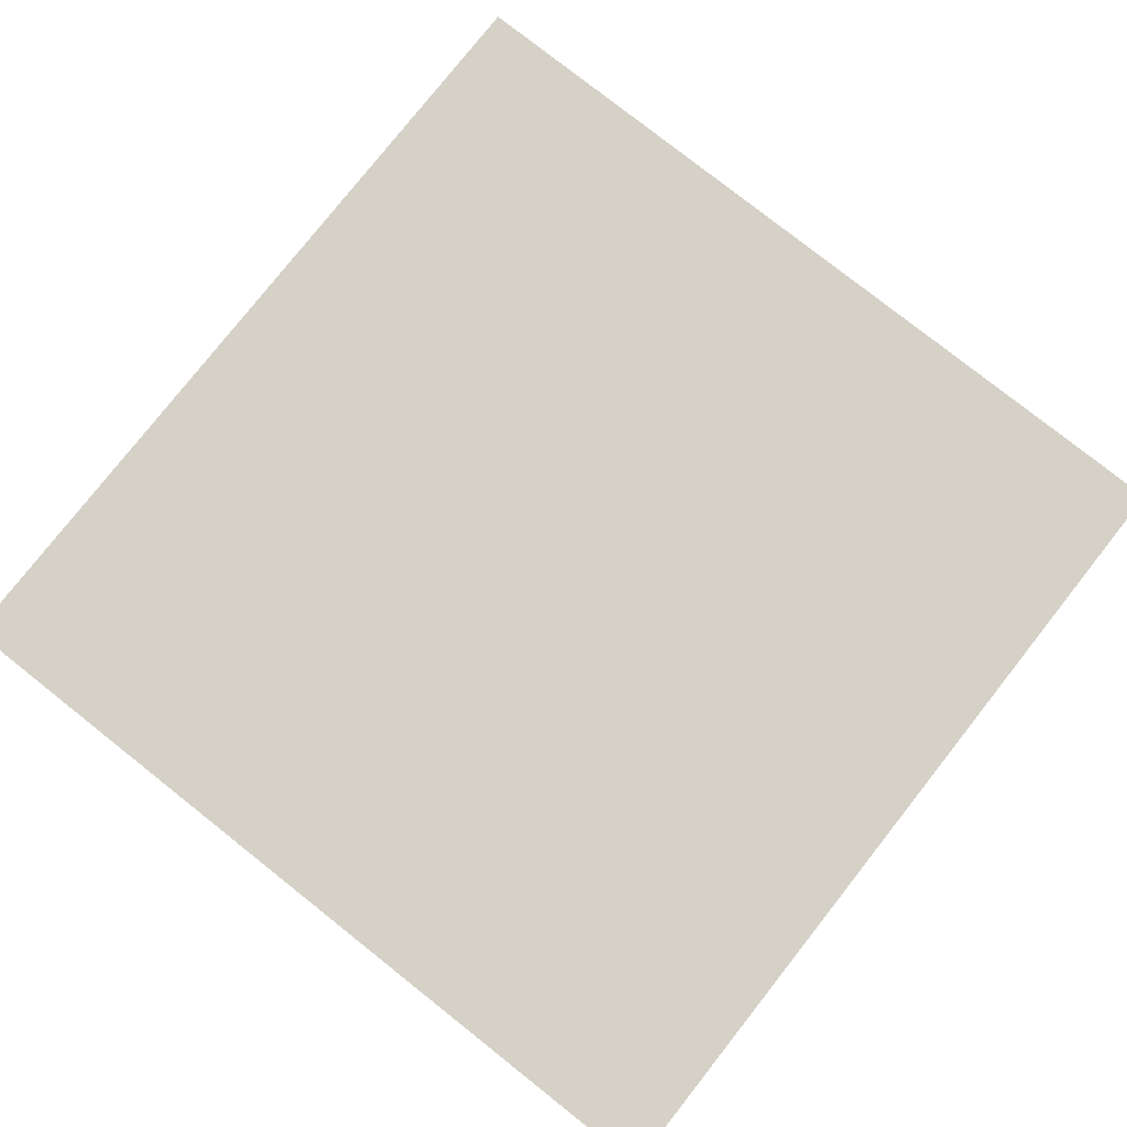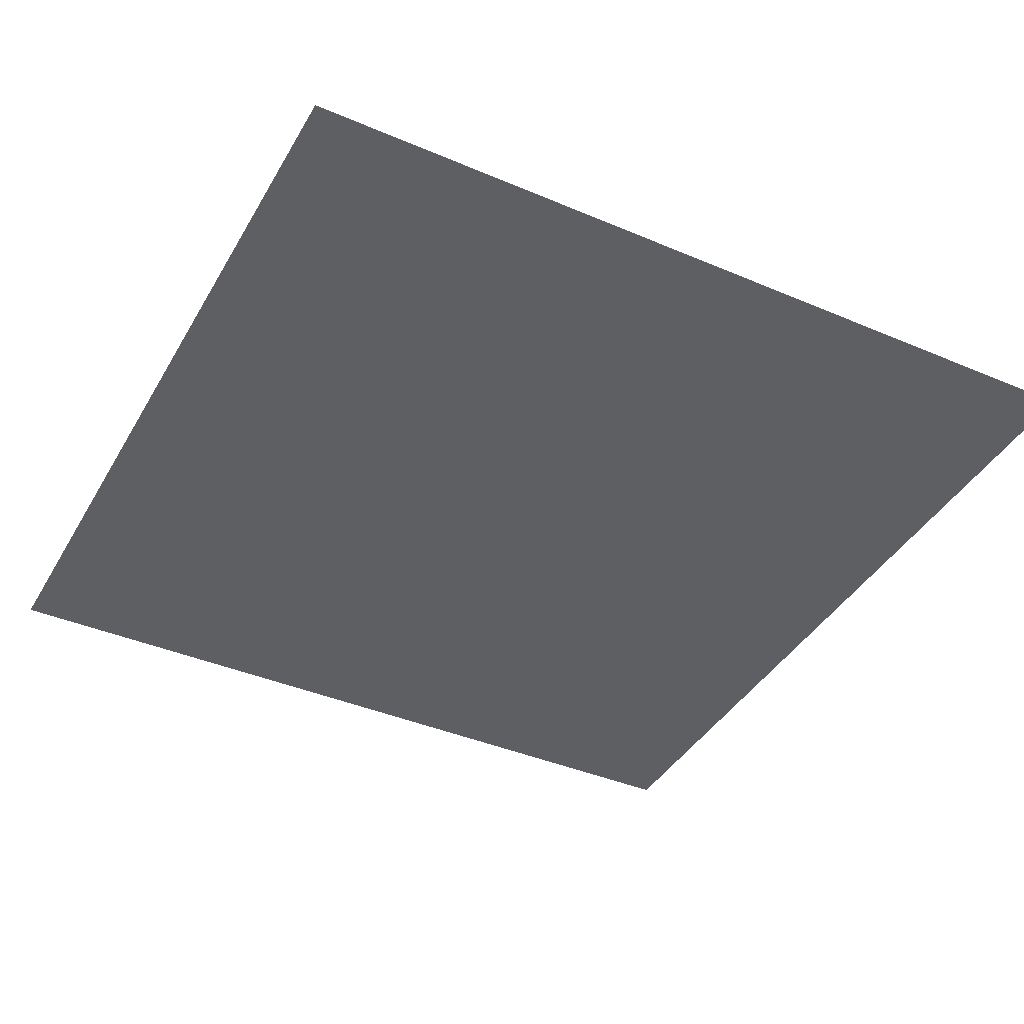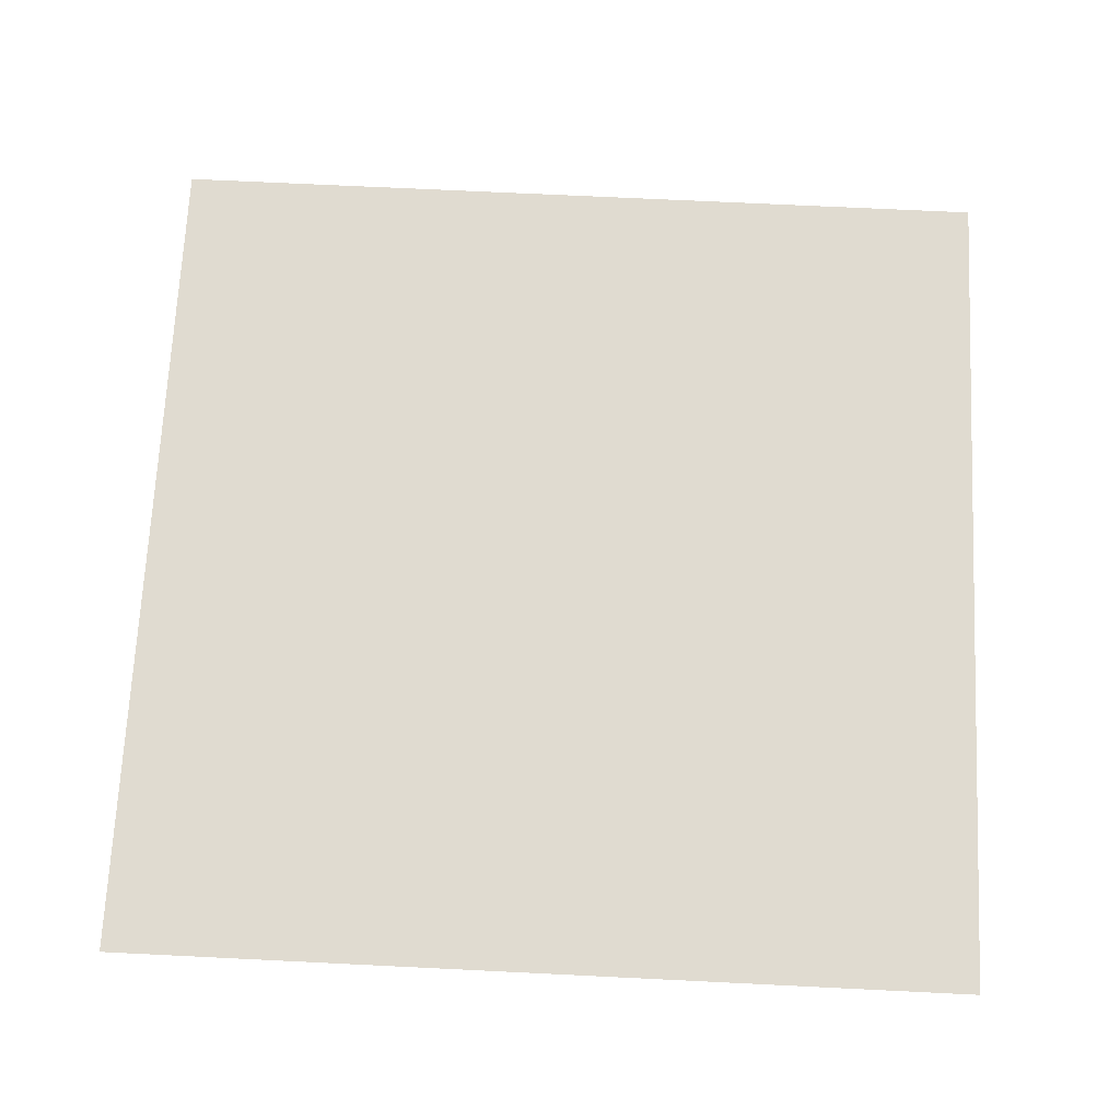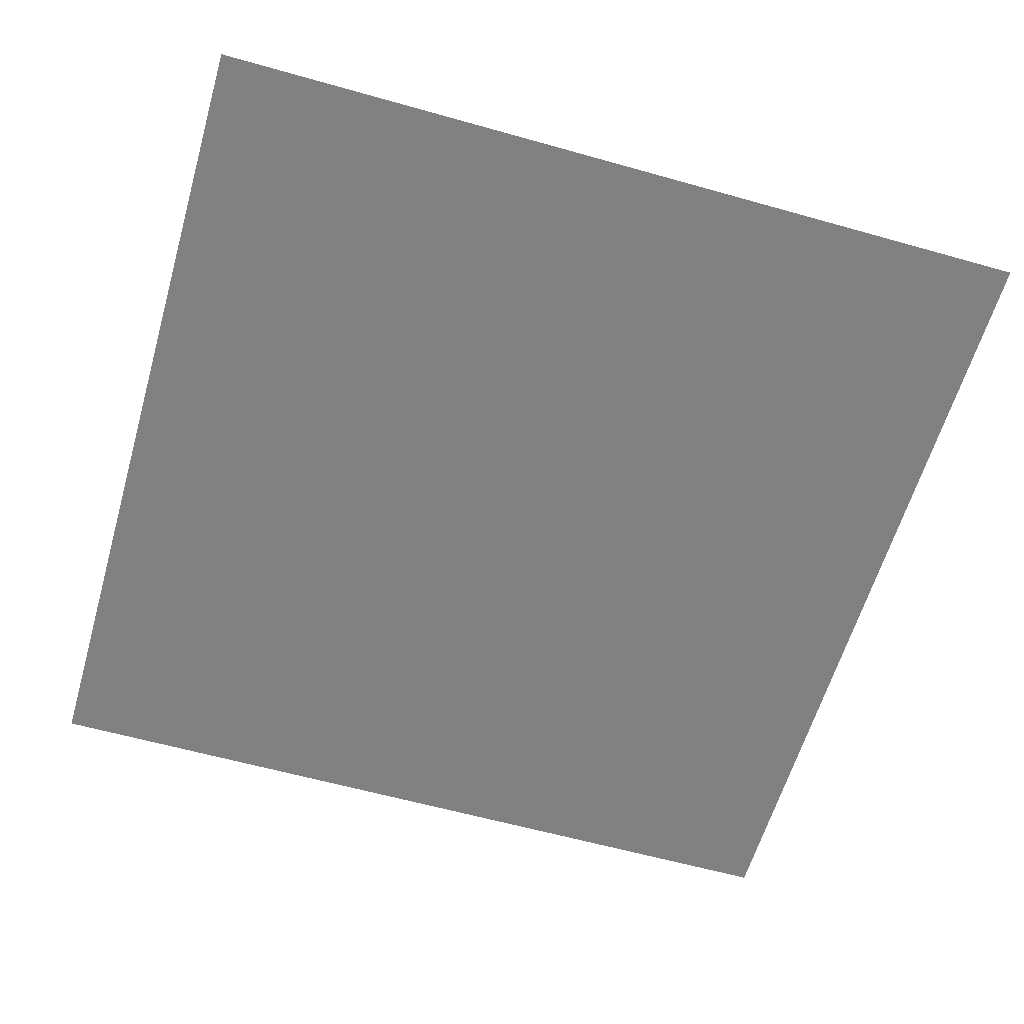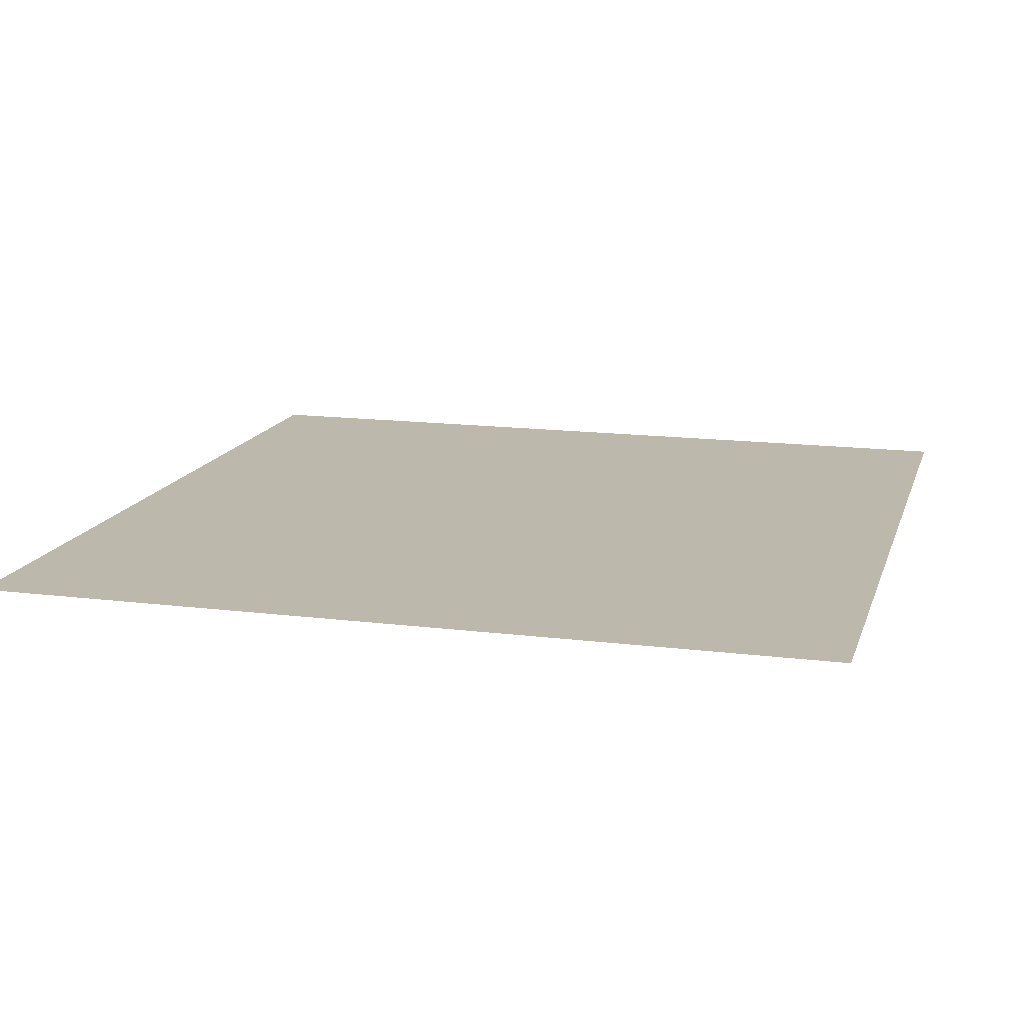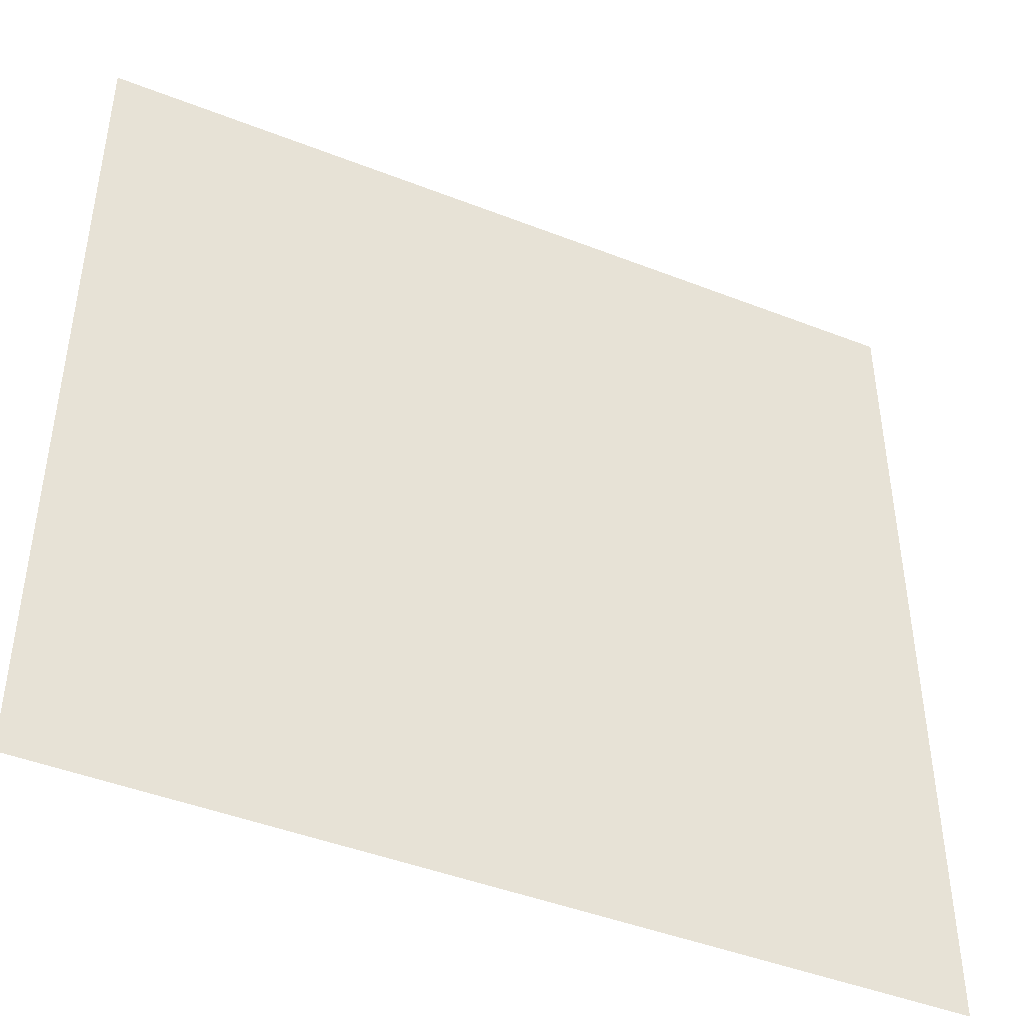
<metadata>
{"format":"obj","ext":"obj","renderer":"f3d","projection":"perspective","resolution":1024,"background":"white","views":[{"elev":79.1,"azim":128.3,"up":"+Y"},{"elev":-40.4,"azim":62.4,"up":"+Y"},{"elev":69.8,"azim":-87.2,"up":"+Y"},{"elev":-60.4,"azim":73.9,"up":"+Y"},{"elev":14.8,"azim":15.2,"up":"+Y"},{"elev":-44.7,"azim":155.5,"up":"+Z"}]}
</metadata>
<code>
o Plane
v -4.078 0 4.078
v 4.078 0 4.078
v -4.078 0 -4.078
v 4.078 0 -4.078
f 1 2 4 3

</code>
